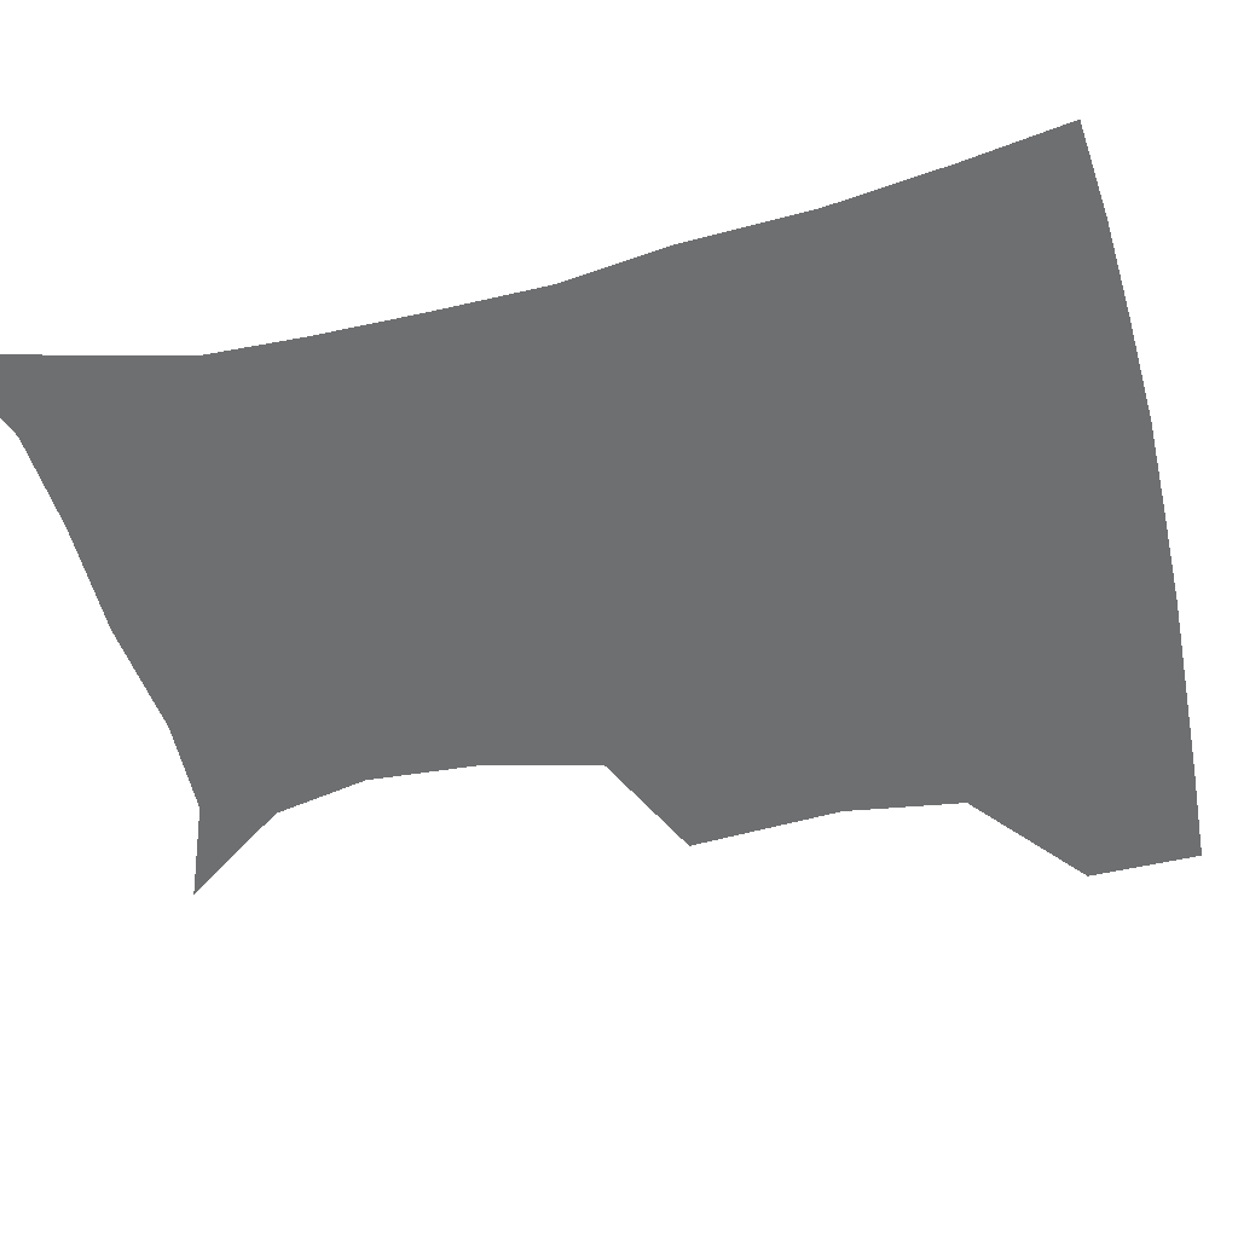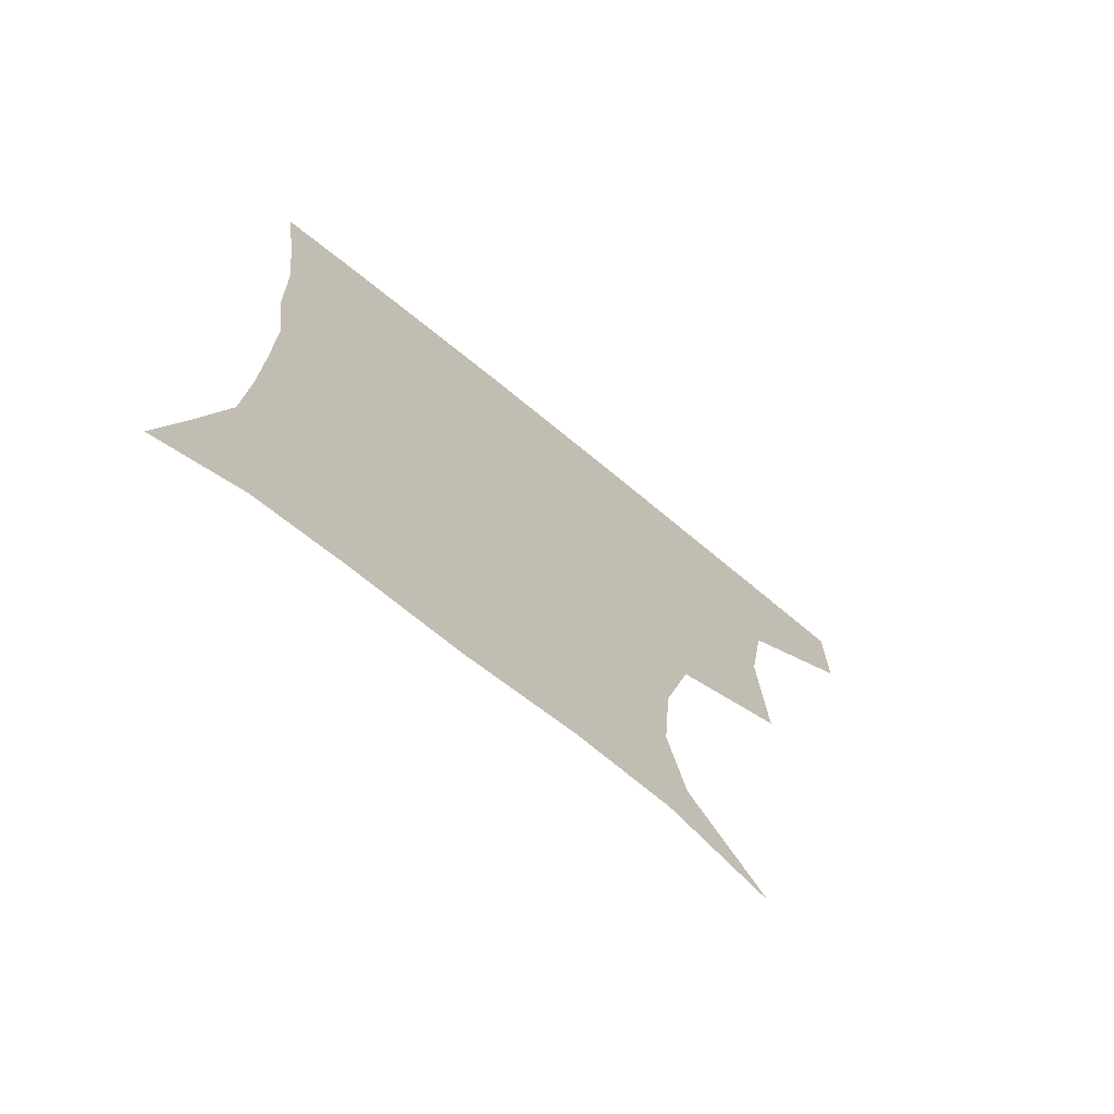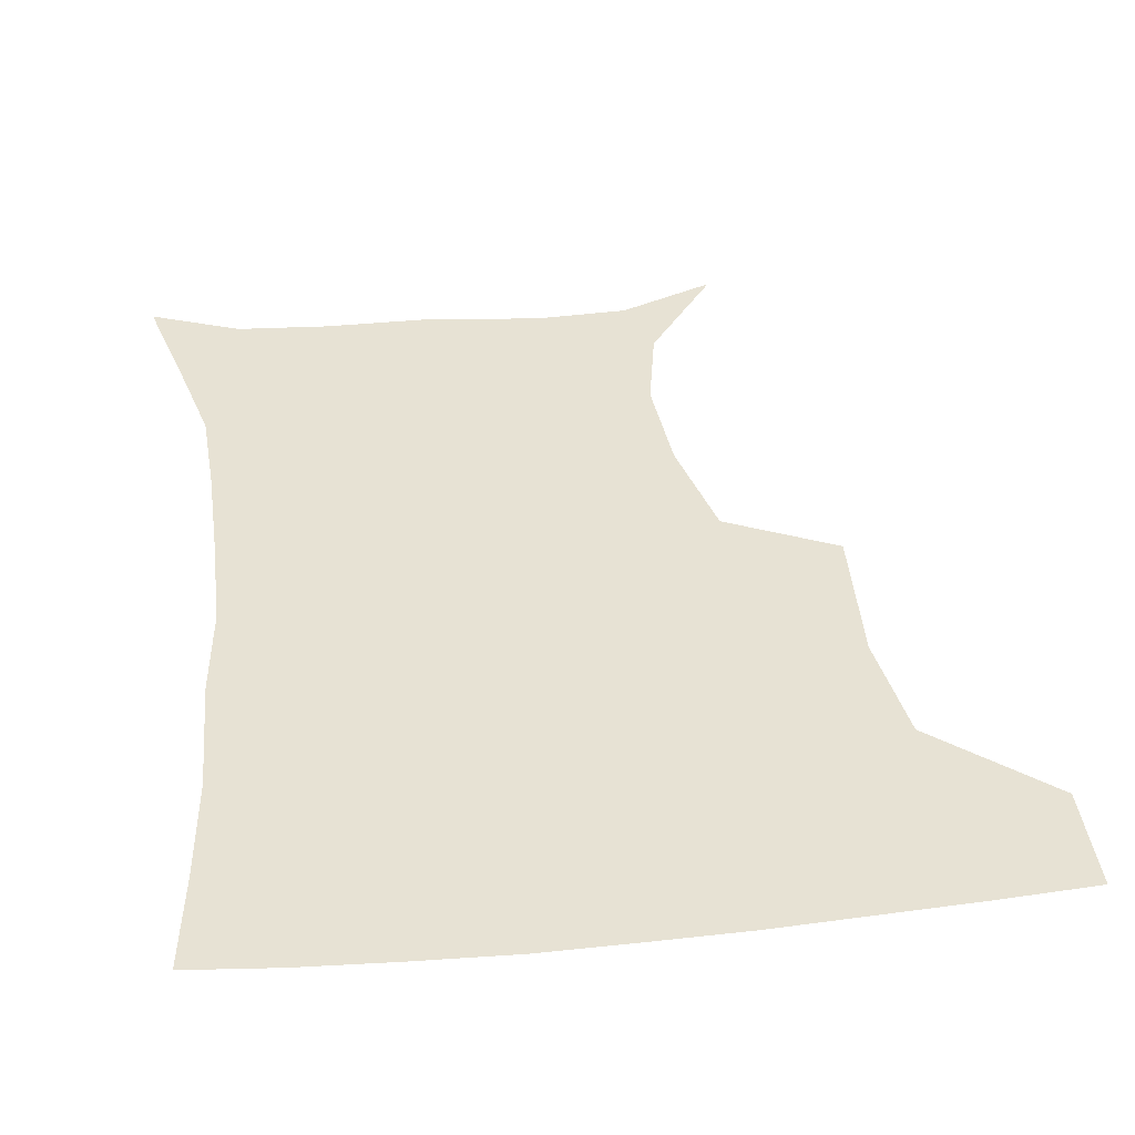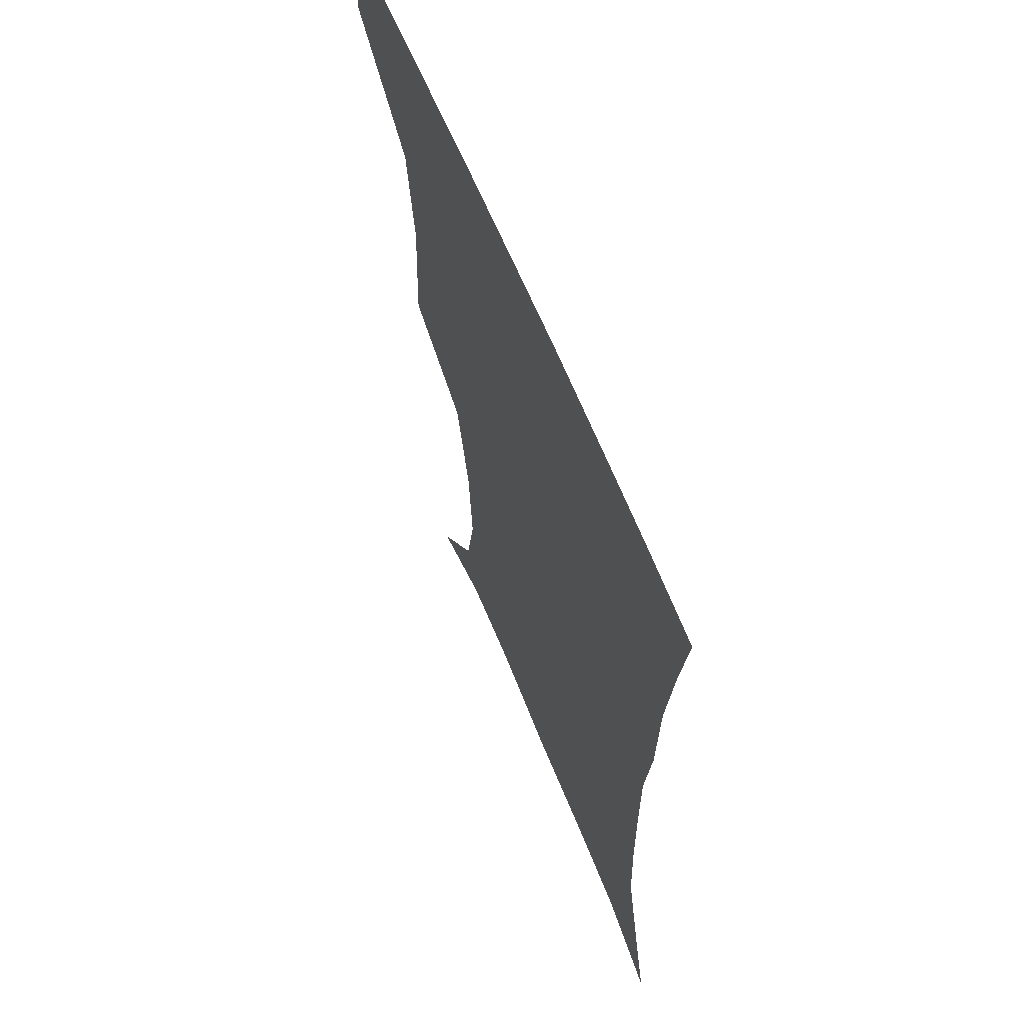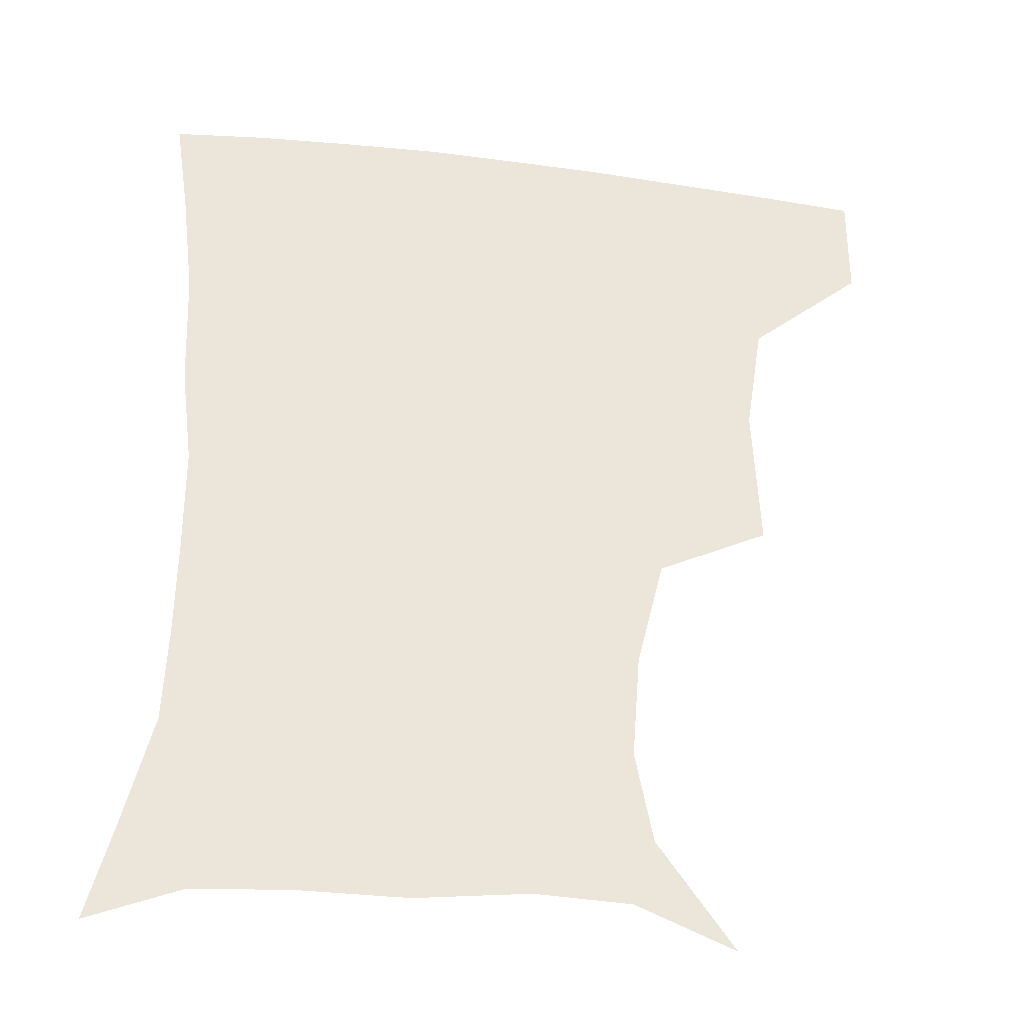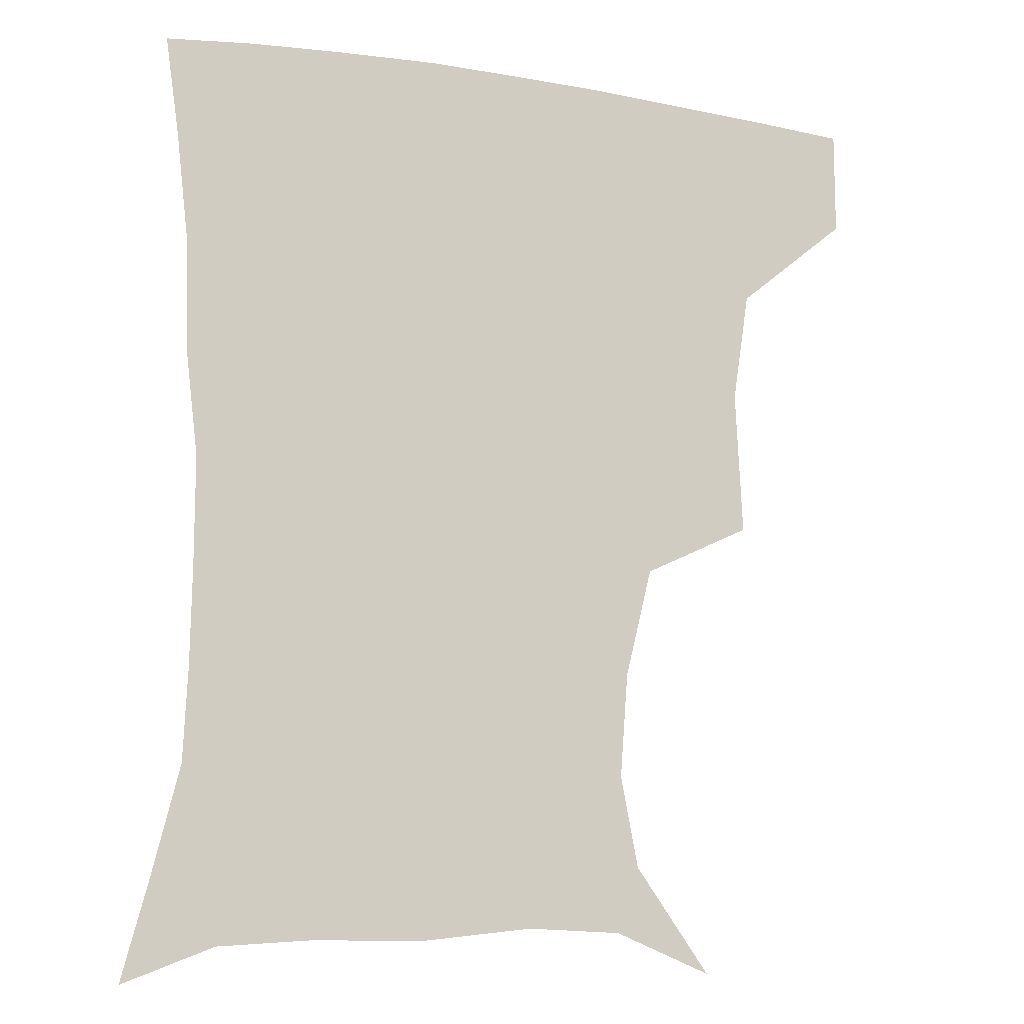
<metadata>
{"format":"obj","ext":"obj","renderer":"f3d","projection":"perspective","resolution":1024,"background":"white","views":[{"elev":-54.5,"azim":103.8,"up":"+Z"},{"elev":-72.4,"azim":140.7,"up":"+Y"},{"elev":39.8,"azim":172.8,"up":"+Z"},{"elev":63.4,"azim":67.9,"up":"+Y"},{"elev":-33.1,"azim":169.9,"up":"+Y"},{"elev":-11.9,"azim":158.0,"up":"+Y"}]}
</metadata>
<code>
v 452.4 386.5 0
v 452.3 419.1 0
v 490.6 278.1 0
v 492.8 322.8 0
v 487.5 357.4 0
v 485.1 390.4 0
v 483 420.8 0
v 506.7 135.3 0
v 530.1 167.6 0
v 535.5 195.7 0
v 533.1 228 0
v 524.6 261.8 0
v 521.4 301.2 0
v 519.7 334.2 0
v 517.3 364.3 0
v 514.9 392.7 0
v 512.9 422 0
v 537 147.5 0
v 554.7 181.3 0
v 556.2 212.3 0
v 553.3 243.7 0
v 549.3 274.3 0
v 547.1 305.6 0
v 546.5 338.7 0
v 545.3 366.3 0
v 544.6 394 0
v 542.2 423.3 0
v 566.4 148.5 0
v 577.4 184 0
v 578.1 219.9 0
v 576.2 250.1 0
v 574.5 280.3 0
v 573.9 312.6 0
v 573.5 340.9 0
v 574 368.8 0
v 573 394.9 0
v 571.4 423.6 0
v 601.3 144.5 0
v 602.2 187.6 0
v 601.5 218.1 0
v 599.4 249.7 0
v 598.6 283.8 0
v 599 313.5 0
v 599.9 342 0
v 600.8 368.8 0
v 601.3 395.1 0
v 600.2 423.8 0
v 635.3 144.4 0
v 627.1 185 0
v 623.6 221.6 0
v 622.7 252.3 0
v 622.9 281.2 0
v 624 309.8 0
v 625.1 340.6 0
v 627.4 368 0
v 629.7 395 0
v 631.1 422.5 0
v 664.5 142.3 0
v 652.7 180.3 0
v 646.9 214.9 0
v 646 244.9 0
v 646.1 275.3 0
v 647.7 305 0
v 651.2 332.6 0
v 653.5 364.1 0
v 656.4 394.1 0
v 659.8 420.8 0
v 692.4 131.4 0
v 684.7 160.4 0
v 676.1 194.7 0
v 674.8 223.1 0
v 674.3 253.8 0
v 674.3 286.8 0
v 677.9 317 0
v 679.2 354.1 0
v 683.1 387.6 0
v 687.4 418.1 0
v 691 451 0
f 5 6 1
f 1 6 2
f 6 7 2
f 12 13 3
f 3 13 4
f 13 14 4
f 4 14 5
f 14 15 5
f 5 15 6
f 15 16 6
f 6 16 7
f 16 17 7
f 8 18 9
f 18 19 9
f 9 19 10
f 19 20 10
f 10 20 11
f 20 21 11
f 11 21 12
f 21 22 12
f 12 22 13
f 22 23 13
f 13 23 14
f 23 24 14
f 14 24 15
f 24 25 15
f 15 25 16
f 25 26 16
f 16 26 17
f 26 27 17
f 18 28 19
f 28 29 19
f 19 29 20
f 29 30 20
f 20 30 21
f 30 31 21
f 21 31 22
f 31 32 22
f 22 32 23
f 32 33 23
f 23 33 24
f 33 34 24
f 24 34 25
f 34 35 25
f 25 35 26
f 35 36 26
f 26 36 27
f 36 37 27
f 28 38 29
f 38 39 29
f 29 39 30
f 39 40 30
f 30 40 31
f 40 41 31
f 31 41 32
f 41 42 32
f 32 42 33
f 42 43 33
f 33 43 34
f 43 44 34
f 34 44 35
f 44 45 35
f 35 45 36
f 45 46 36
f 36 46 37
f 46 47 37
f 38 48 39
f 48 49 39
f 39 49 40
f 49 50 40
f 40 50 41
f 50 51 41
f 41 51 42
f 51 52 42
f 42 52 43
f 52 53 43
f 43 53 44
f 53 54 44
f 44 54 45
f 54 55 45
f 45 55 46
f 55 56 46
f 46 56 47
f 56 57 47
f 48 58 49
f 58 59 49
f 49 59 50
f 59 60 50
f 50 60 51
f 60 61 51
f 51 61 52
f 61 62 52
f 52 62 53
f 62 63 53
f 53 63 54
f 63 64 54
f 54 64 55
f 64 65 55
f 55 65 56
f 65 66 56
f 56 66 57
f 66 67 57
f 58 68 59
f 68 69 59
f 59 69 60
f 69 70 60
f 60 70 61
f 70 71 61
f 61 71 62
f 71 72 62
f 62 72 63
f 72 73 63
f 63 73 64
f 73 74 64
f 64 74 65
f 74 75 65
f 65 75 66
f 75 76 66
f 66 76 67
f 76 77 67

</code>
